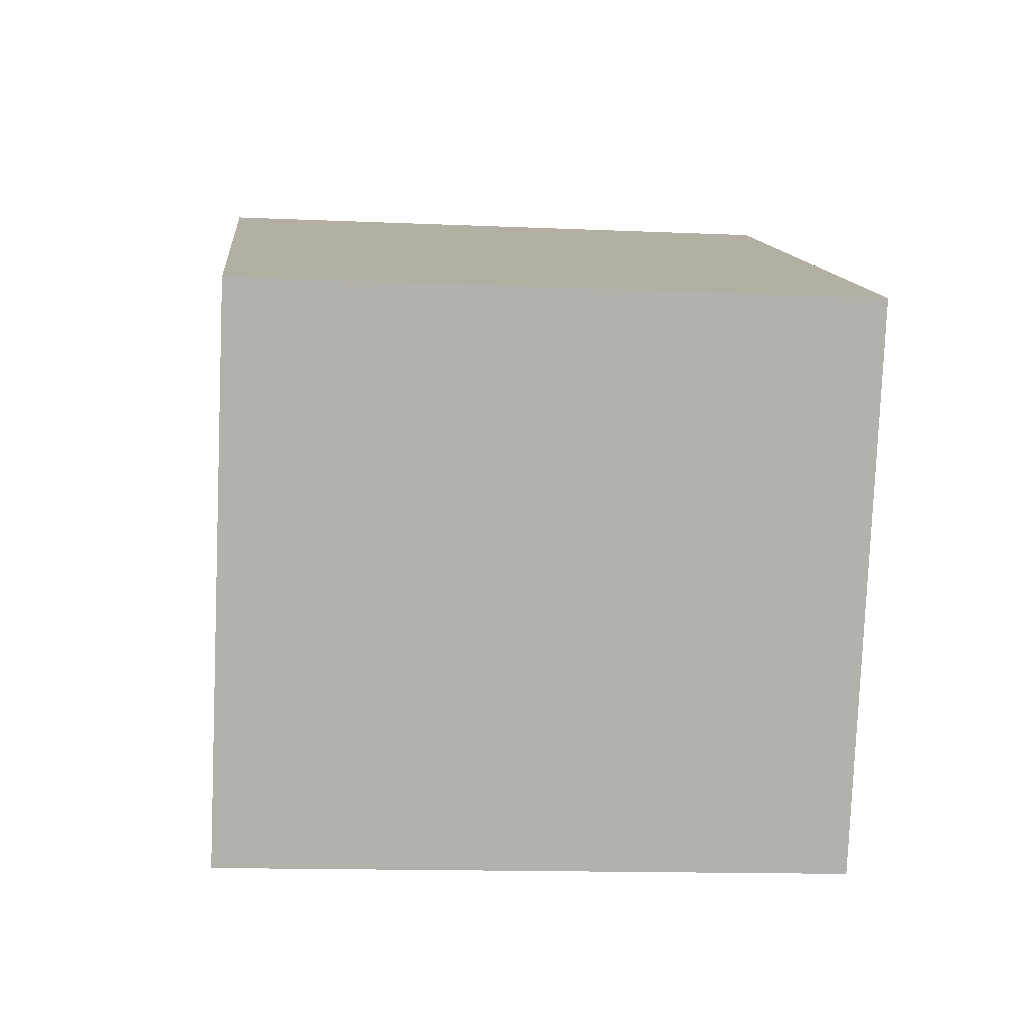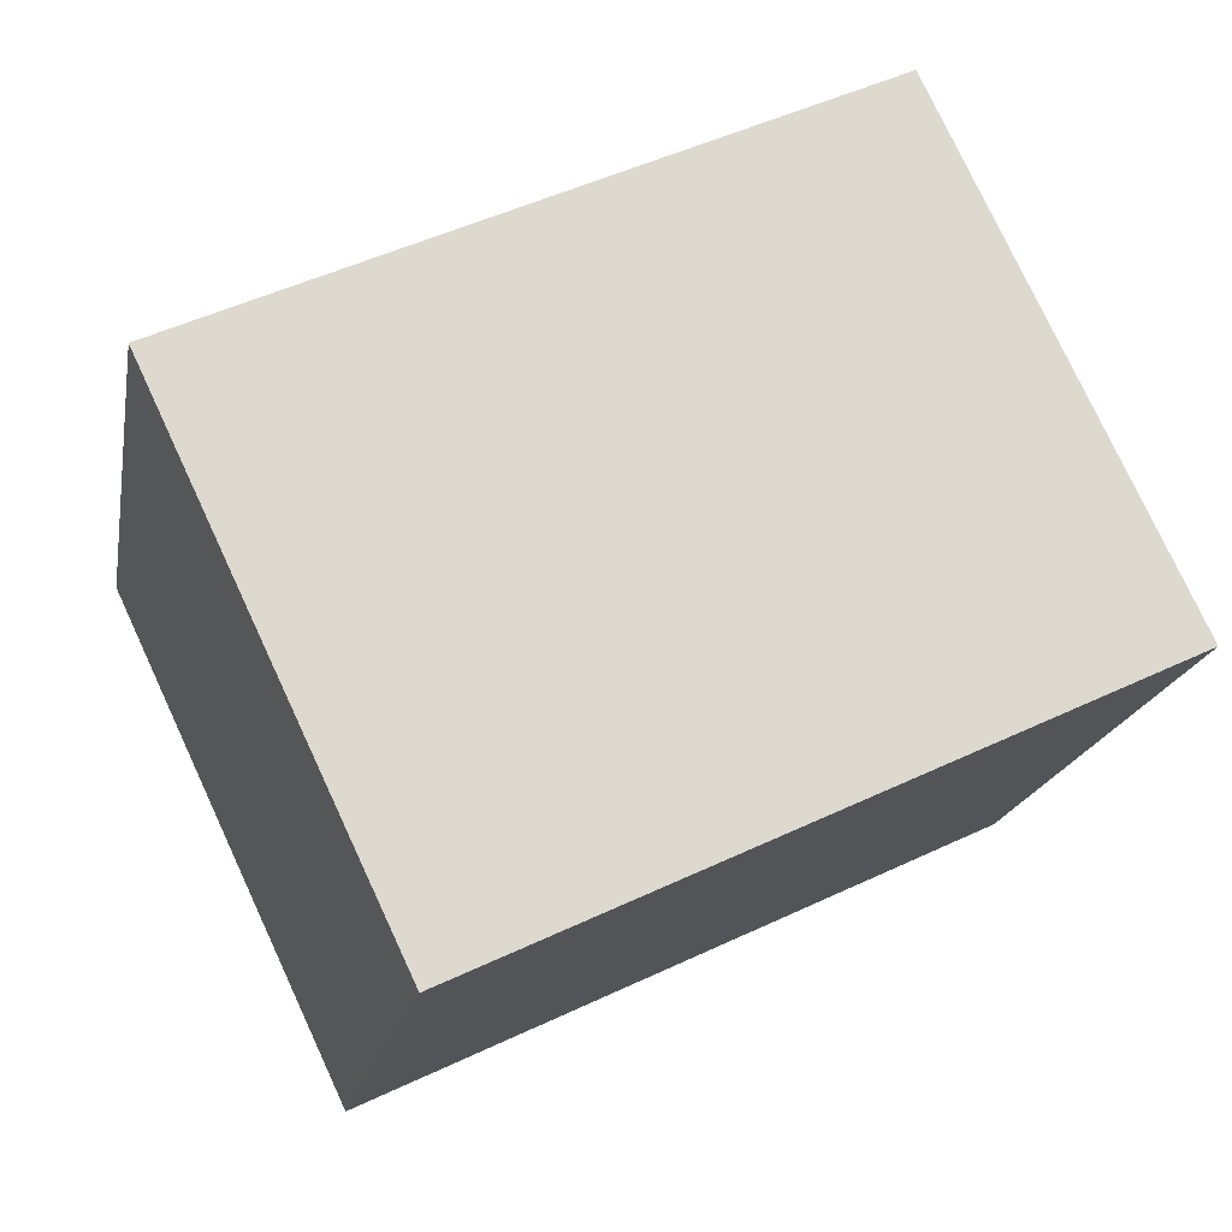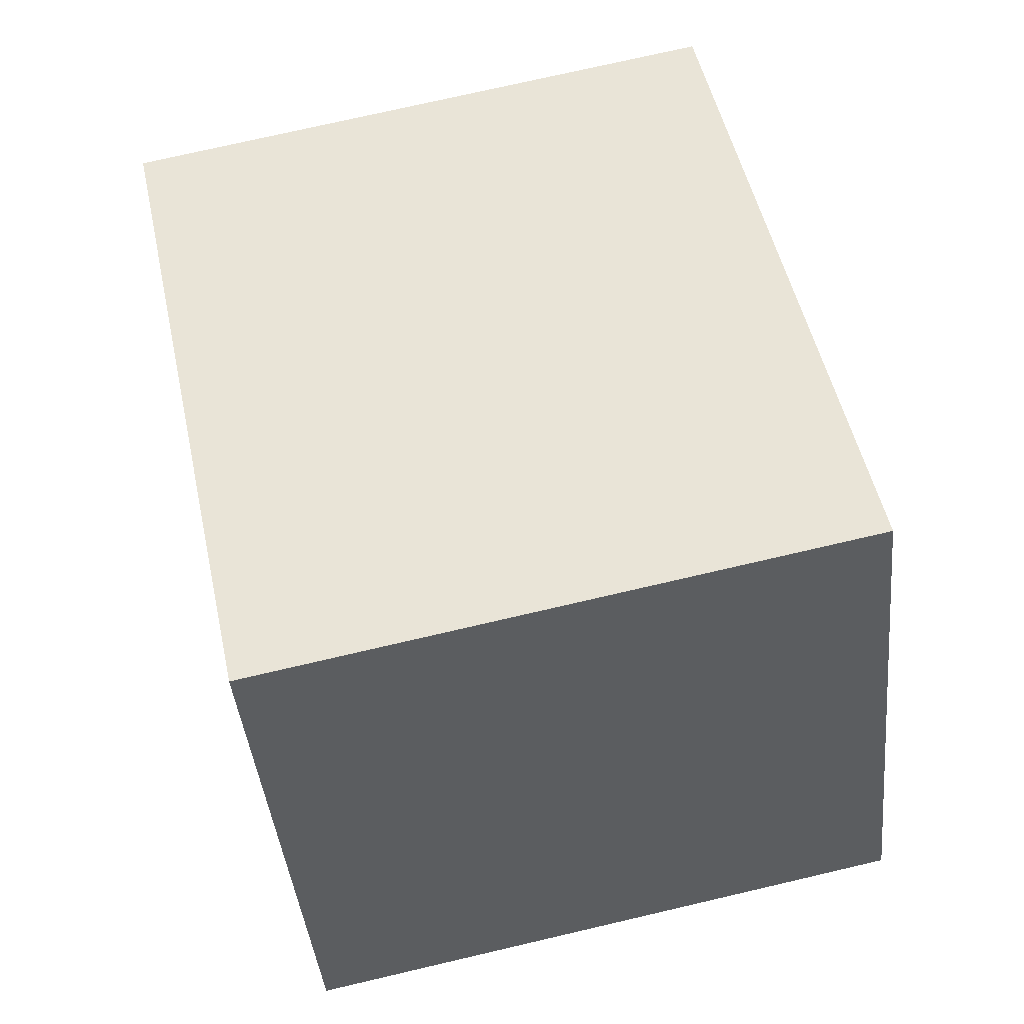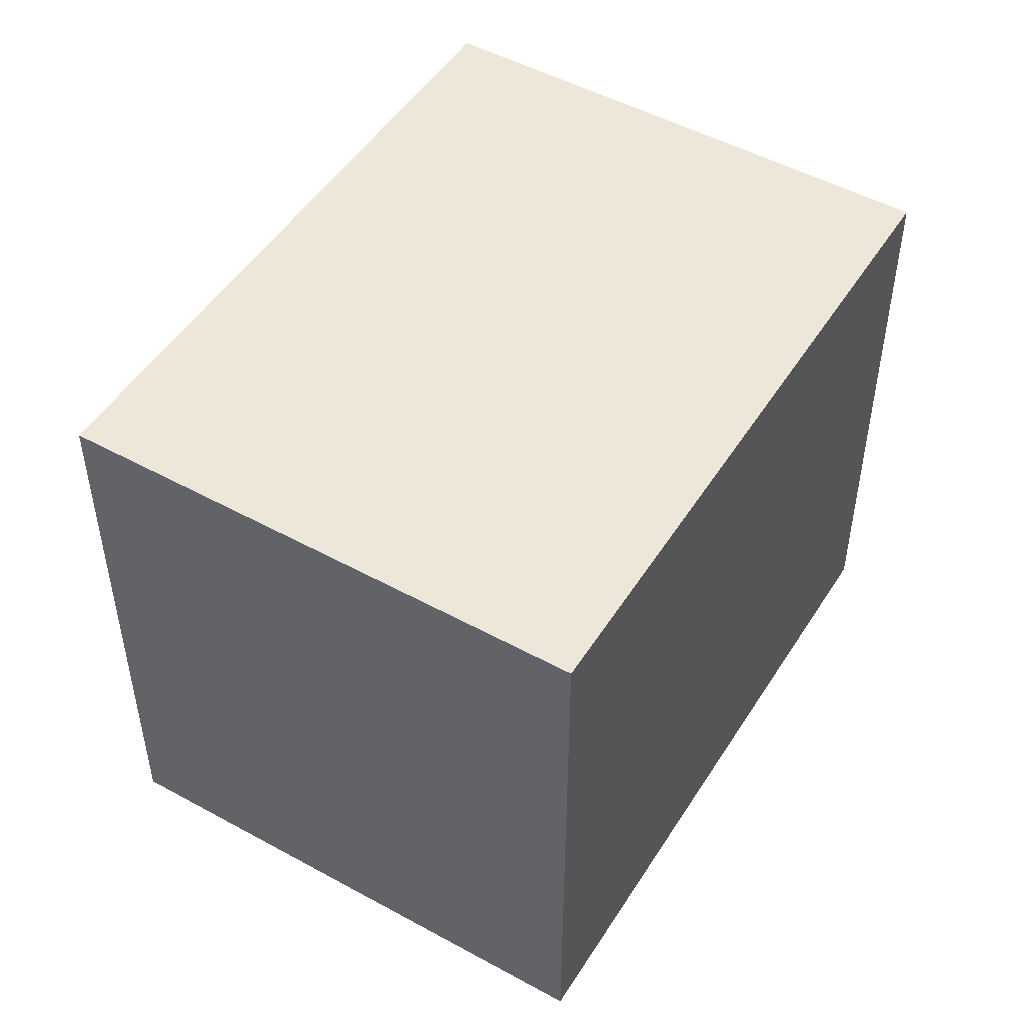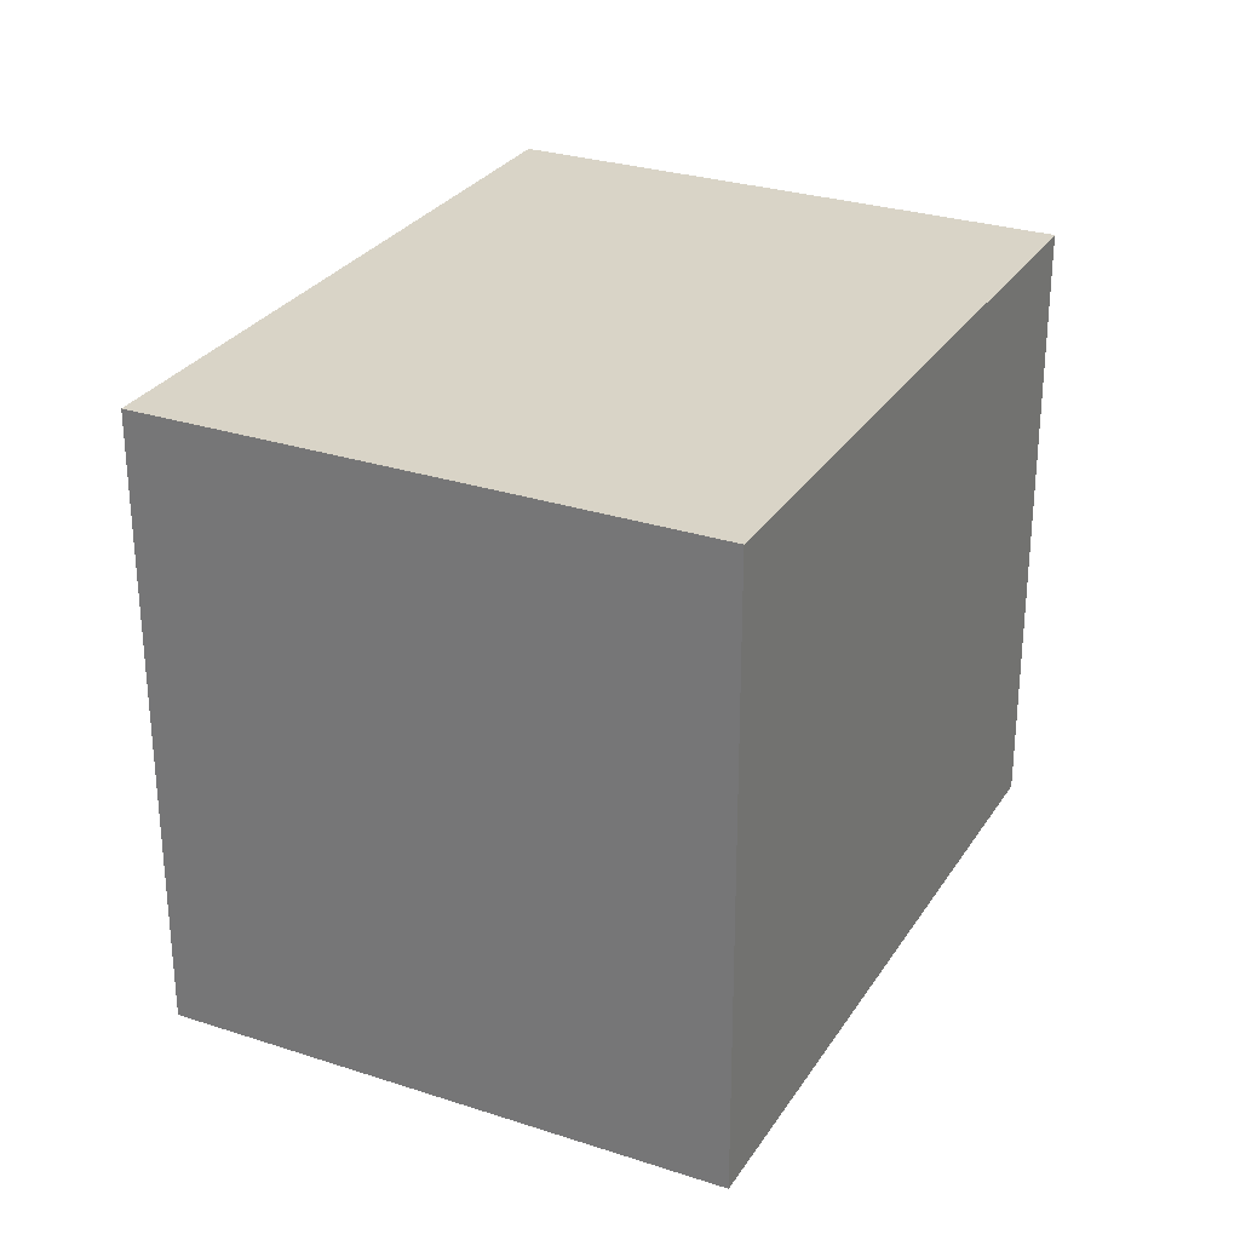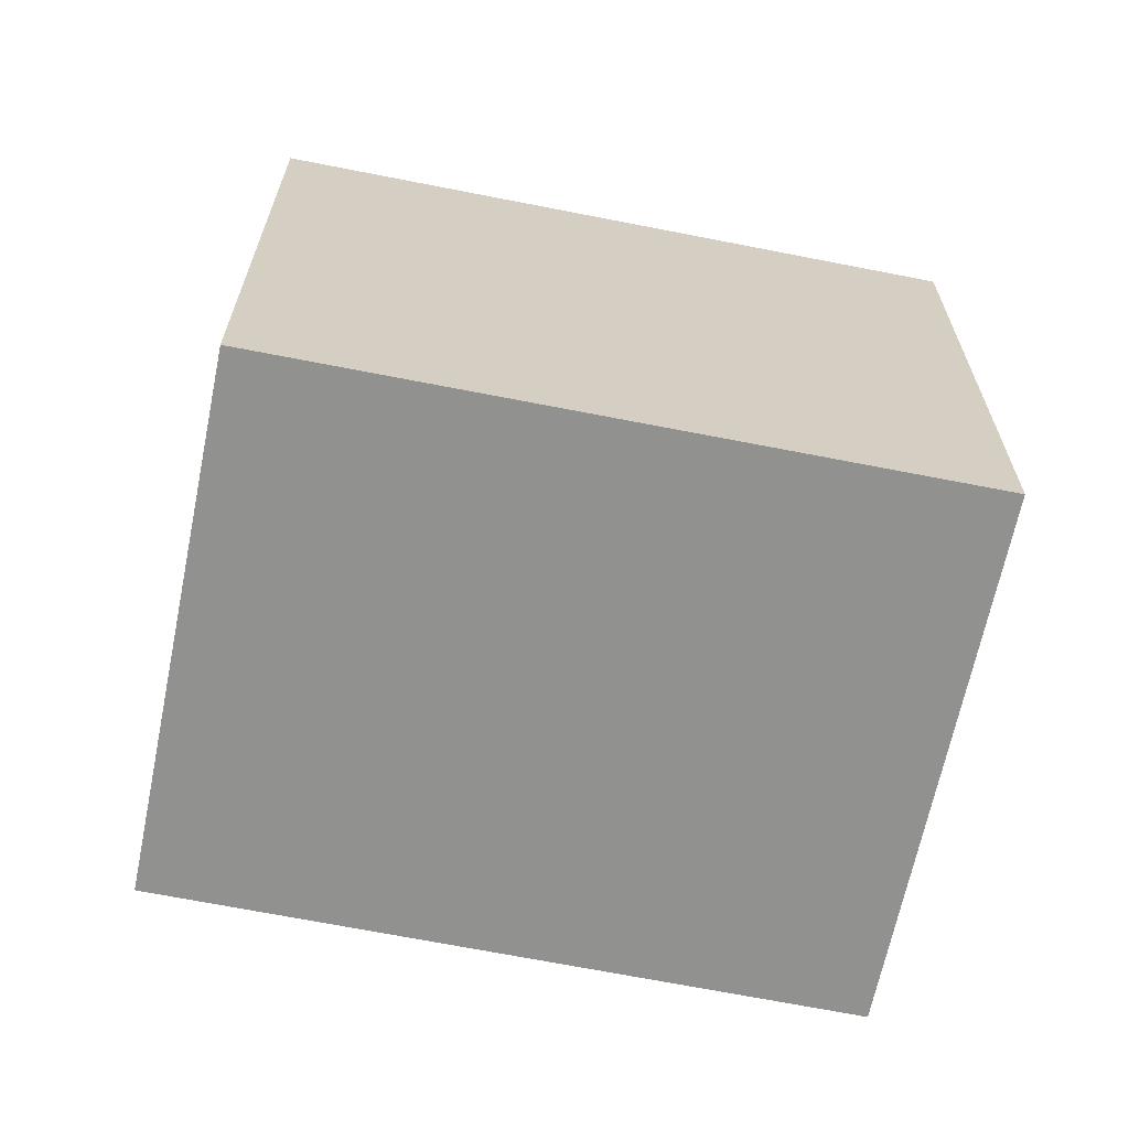
<metadata>
{"format":"obj","ext":"obj","renderer":"f3d","projection":"perspective","resolution":1024,"background":"white","views":[{"elev":-13.9,"azim":84.4,"up":"+Z"},{"elev":-18.0,"azim":169.8,"up":"+Z"},{"elev":74.4,"azim":-103.1,"up":"+Z"},{"elev":49.8,"azim":146.5,"up":"+Y"},{"elev":28.6,"azim":-38.6,"up":"+Y"},{"elev":-65.9,"azim":13.8,"up":"+Y"}]}
</metadata>
<code>
v  1.006 2.585 2.124
v  2.734 2.585 -1.294
v  0 2.585 1.583e-16
v  3.747 2.585 0.845
v  2.734 7.923e-17 -1.294
v  0 0 0
v  1.006 -1.301e-16 2.124
v  3.747 -5.174e-17 0.845
g defaultobject
f 1 2 3
f 2 1 4
f 5 3 2
f 3 5 6
f 6 1 3
f 1 6 7
f 7 4 1
f 4 7 8
f 8 2 4
f 2 8 5
f 5 7 6
f 7 5 8

</code>
